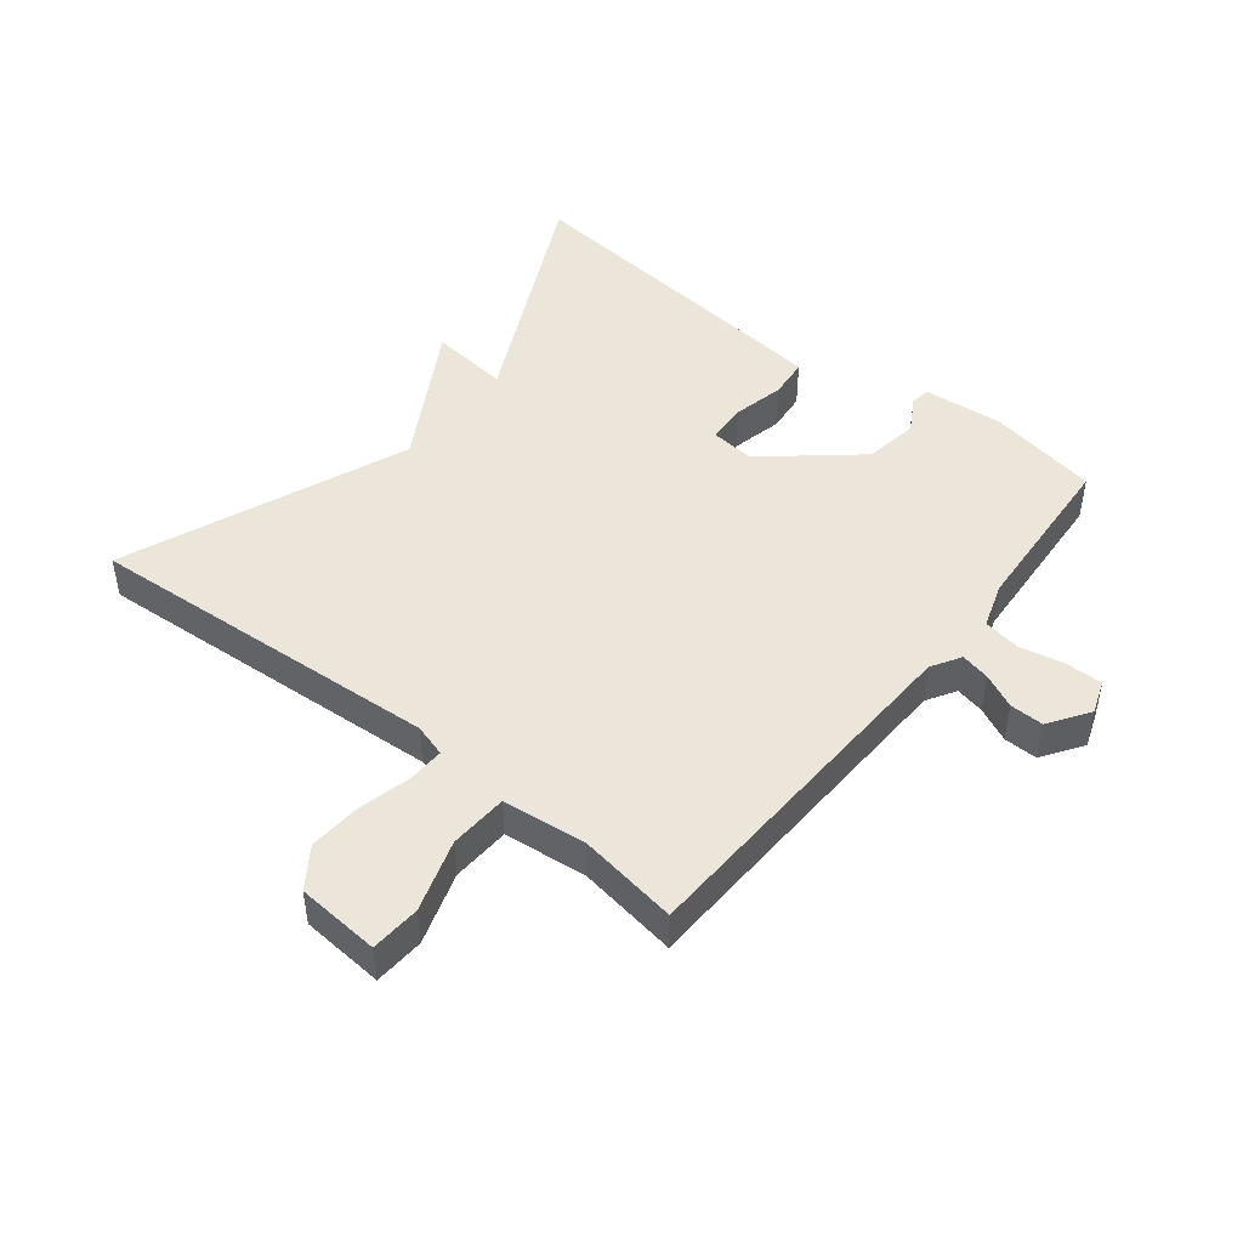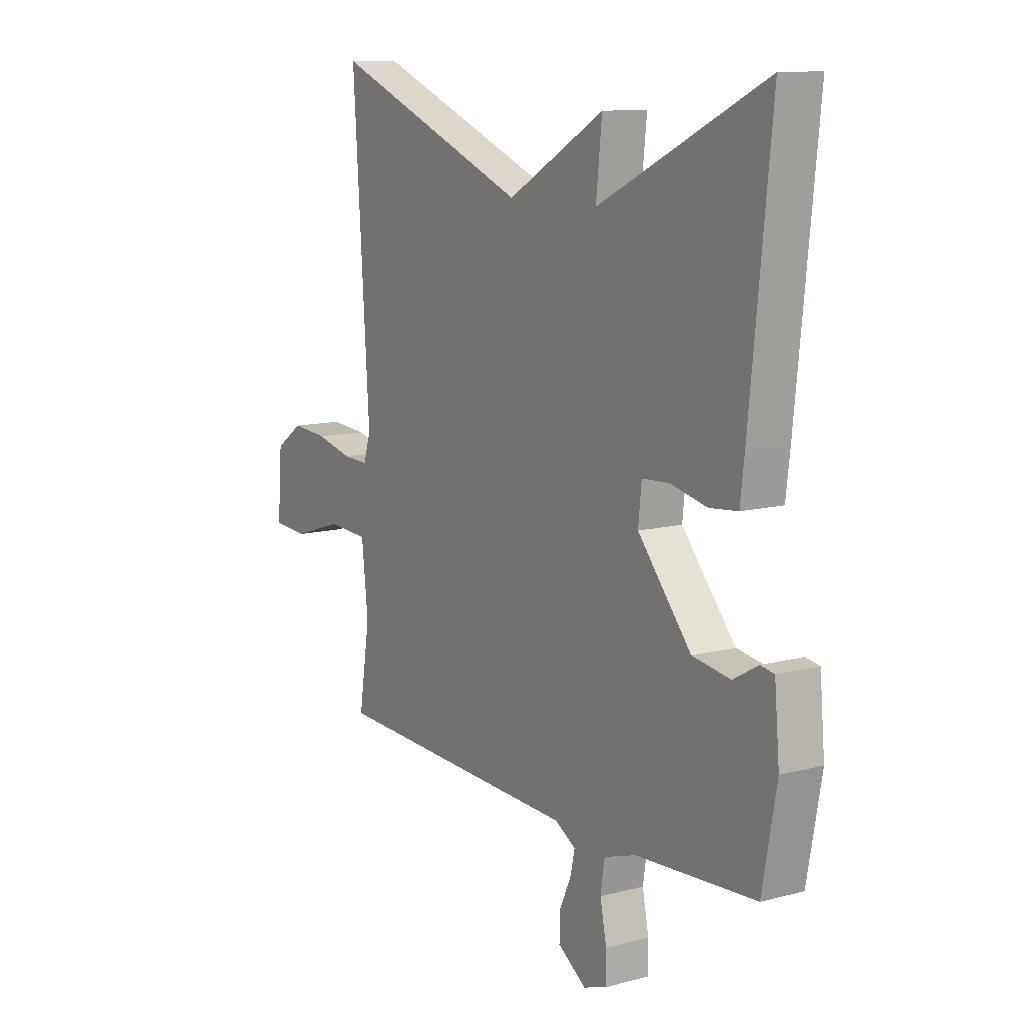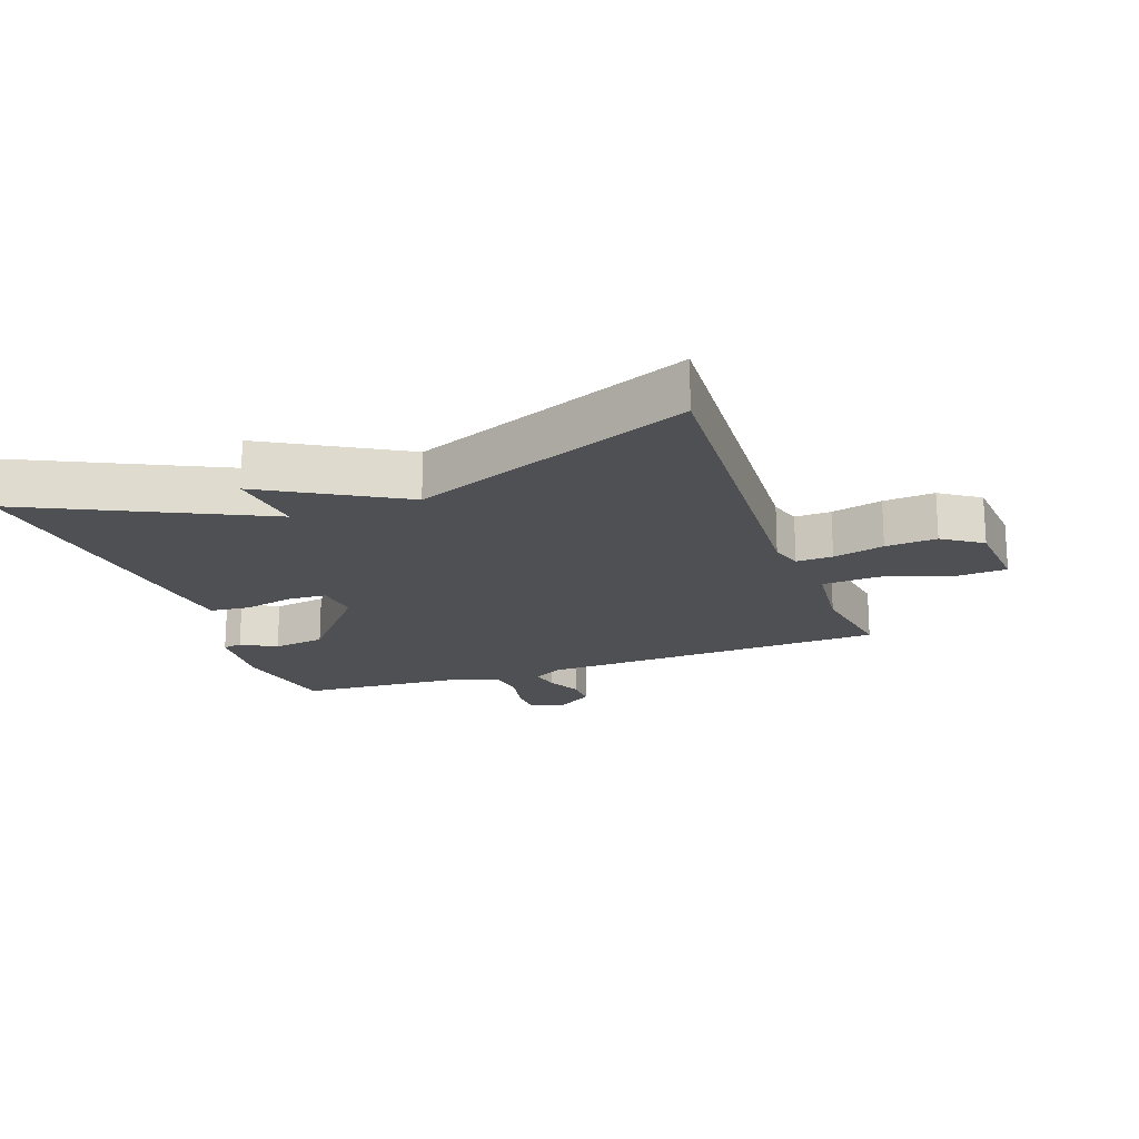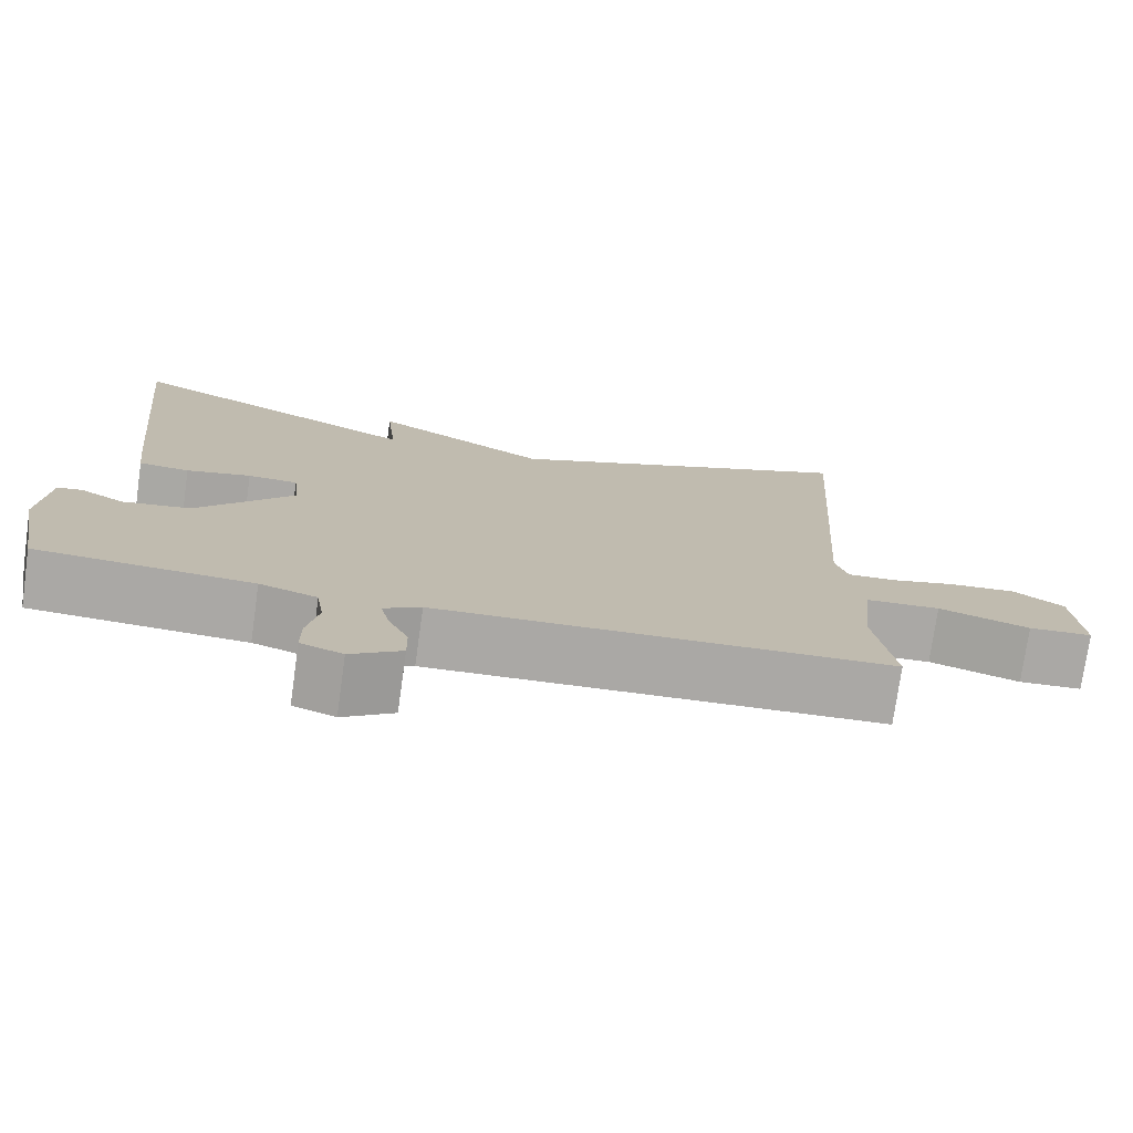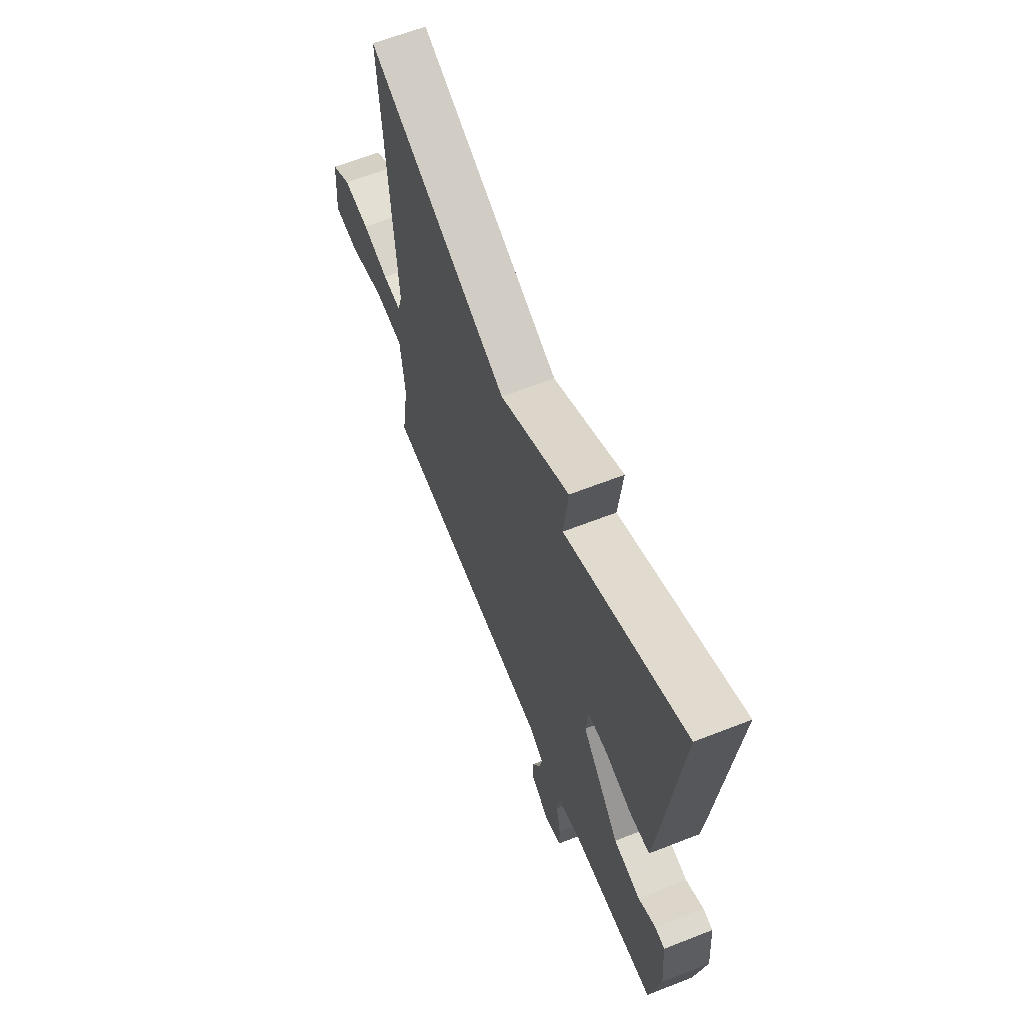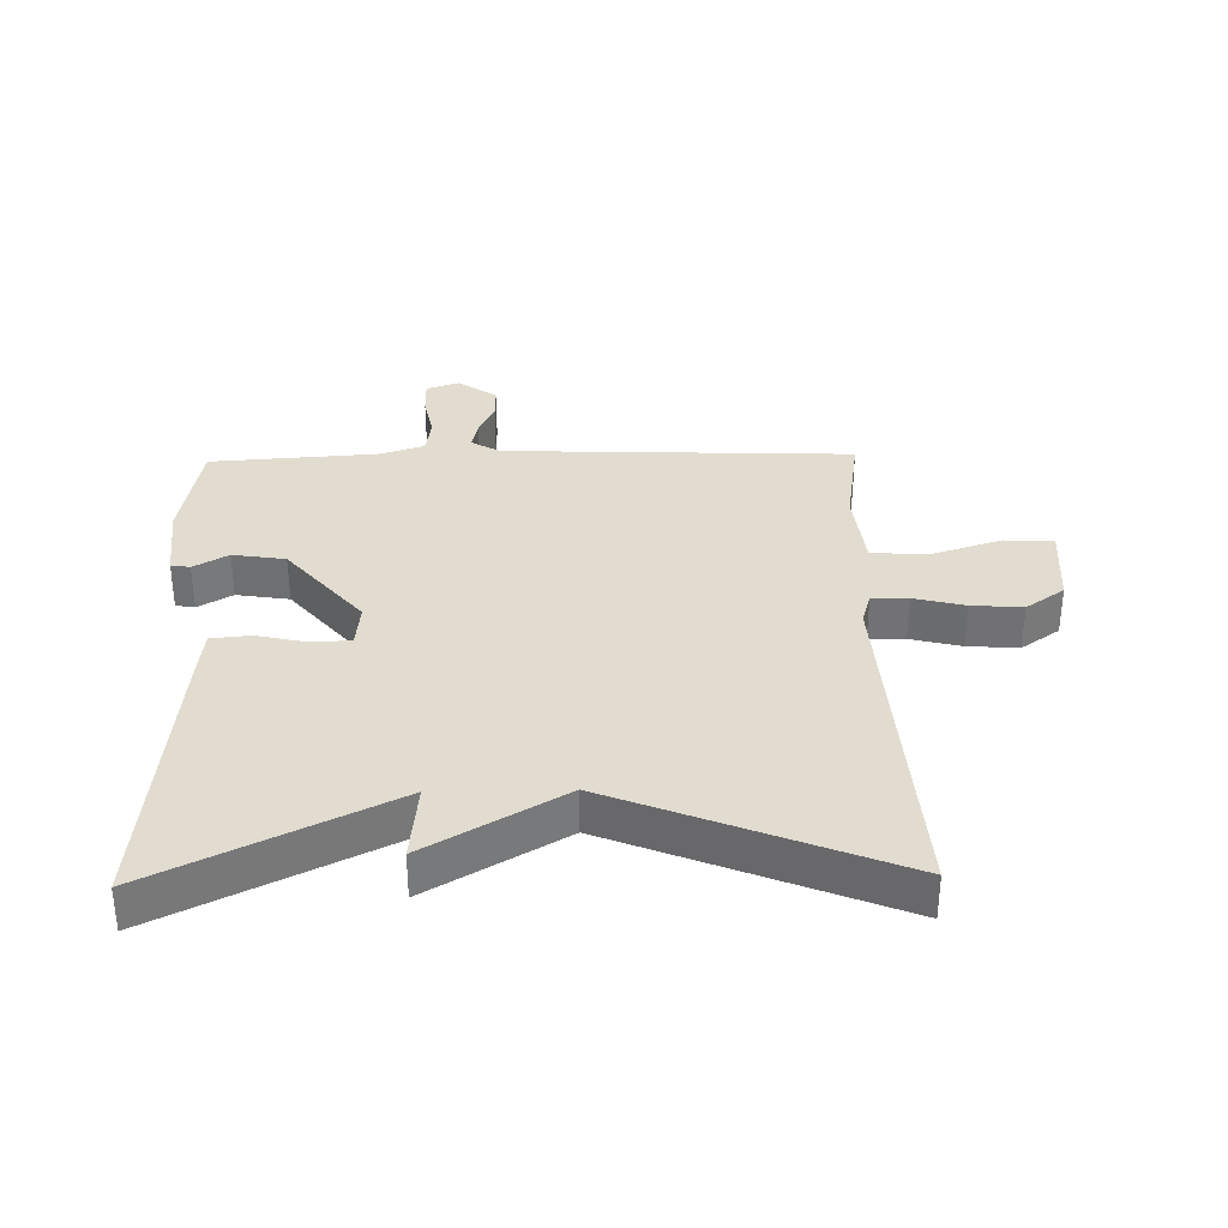
<metadata>
{"format":"obj","ext":"obj","renderer":"f3d","projection":"perspective","resolution":1024,"background":"white","views":[{"elev":46.9,"azim":128.4,"up":"+Y"},{"elev":11.2,"azim":-122.6,"up":"+Z"},{"elev":-18.7,"azim":19.8,"up":"+Y"},{"elev":-75.3,"azim":-8.0,"up":"+Z"},{"elev":63.4,"azim":-111.6,"up":"+Z"},{"elev":34.3,"azim":-1.3,"up":"+Y"}]}
</metadata>
<code>
v 0.5 0.07 -0.5
v -0.05 0.07 -0.522
v -0.095 0.07 -0.549
v -0.085 0.07 -0.594
v -0.06 0.07 -0.647
v -0.059 0.07 -0.699
v -0.121 0.07 -0.741
v -0.172 0.07 -0.723
v -0.172 0.07 -0.667
v -0.158 0.07 -0.598
v -0.167 0.07 -0.54
v -0.237 0.07 -0.517
v -0.5 0.07 -0.5
v -0.531 0.07 -0.33
v -0.52 0.07 -0.208
v -0.49 0.07 -0.203
v -0.436 0.07 -0.234
v -0.353 0.07 -0.221
v -0.236 0.07 -0.082
v -0.243 0.07 -0.013
v -0.304 0.07 -0.01
v -0.383 0.07 -0.028
v -0.445 0.07 -0.022
v -0.454 0.07 0.054
v -0.5 0.07 0.5
v -0.136 0.07 0.324
v -0.149 0.07 0.446
v 0.064 0.07 0.324
v 0.5 0.07 0.5
v 0.464 0.07 -0.051
v 0.479 0.07 -0.101
v 0.536 0.07 -0.099
v 0.616 0.07 -0.079
v 0.696 0.07 -0.073
v 0.757 0.07 -0.115
v 0.767 0.07 -0.243
v 0.69 0.07 -0.248
v 0.58 0.07 -0.213
v 0.49 0.07 -0.218
v 0.476 0.07 -0.346
v 0.5 0 -0.5
v -0.05 0 -0.522
v -0.095 0 -0.549
v -0.085 0 -0.594
v -0.06 0 -0.647
v -0.059 0 -0.699
v -0.121 0 -0.741
v -0.172 0 -0.723
v -0.172 0 -0.667
v -0.158 0 -0.598
v -0.167 0 -0.54
v -0.237 0 -0.517
v -0.5 0 -0.5
v -0.531 0 -0.33
v -0.52 0 -0.208
v -0.49 0 -0.203
v -0.436 0 -0.234
v -0.353 0 -0.221
v -0.236 0 -0.082
v -0.243 0 -0.013
v -0.304 0 -0.01
v -0.383 0 -0.028
v -0.445 0 -0.022
v -0.454 0 0.054
v -0.5 0 0.5
v -0.136 0 0.324
v -0.149 0 0.446
v 0.064 0 0.324
v 0.5 0 0.5
v 0.464 0 -0.051
v 0.479 0 -0.101
v 0.536 0 -0.099
v 0.616 0 -0.079
v 0.696 0 -0.073
v 0.757 0 -0.115
v 0.767 0 -0.243
v 0.69 0 -0.248
v 0.58 0 -0.213
v 0.49 0 -0.218
v 0.476 0 -0.346
f 36 37 38
f 35 36 38
f 34 35 38
f 33 34 38
f 32 33 38
f 31 32 38 39
f 30 31 39 40
f 28 29 30
f 28 30 40
f 27 28 40
f 26 27 40
f 24 25 26
f 23 24 26
f 22 23 26
f 21 22 26
f 20 21 26
f 40 1 2
f 26 40 2
f 20 26 2
f 19 20 2
f 15 16 17
f 14 15 17
f 13 14 17
f 12 13 17
f 11 12 17 18
f 8 9 10
f 7 8 10
f 6 7 10
f 5 6 10
f 4 5 10
f 3 4 10 11
f 11 18 19
f 3 11 19
f 2 3 19
f 78 77 76
f 78 76 75
f 78 75 74
f 78 74 73
f 78 73 72
f 79 78 72 71
f 80 79 71 70
f 70 69 68
f 80 70 68
f 80 68 67
f 80 67 66
f 66 65 64
f 66 64 63
f 66 63 62
f 66 62 61
f 66 61 60
f 42 41 80
f 42 80 66
f 42 66 60
f 42 60 59
f 57 56 55
f 57 55 54
f 57 54 53
f 57 53 52
f 58 57 52 51
f 50 49 48
f 50 48 47
f 50 47 46
f 50 46 45
f 50 45 44
f 51 50 44 43
f 59 58 51
f 59 51 43
f 59 43 42
f 1 41 42 2
f 2 42 43 3
f 3 43 44 4
f 4 44 45 5
f 5 45 46 6
f 6 46 47 7
f 7 47 48 8
f 8 48 49 9
f 9 49 50 10
f 10 50 51 11
f 11 51 52 12
f 12 52 53 13
f 13 53 54 14
f 14 54 55 15
f 15 55 56 16
f 16 56 57 17
f 17 57 58 18
f 18 58 59 19
f 19 59 60 20
f 20 60 61 21
f 21 61 62 22
f 22 62 63 23
f 23 63 64 24
f 24 64 65 25
f 25 65 66 26
f 26 66 67 27
f 27 67 68 28
f 28 68 69 29
f 29 69 70 30
f 30 70 71 31
f 31 71 72 32
f 32 72 73 33
f 33 73 74 34
f 34 74 75 35
f 35 75 76 36
f 36 76 77 37
f 37 77 78 38
f 38 78 79 39
f 39 79 80 40
f 40 80 41 1

</code>
